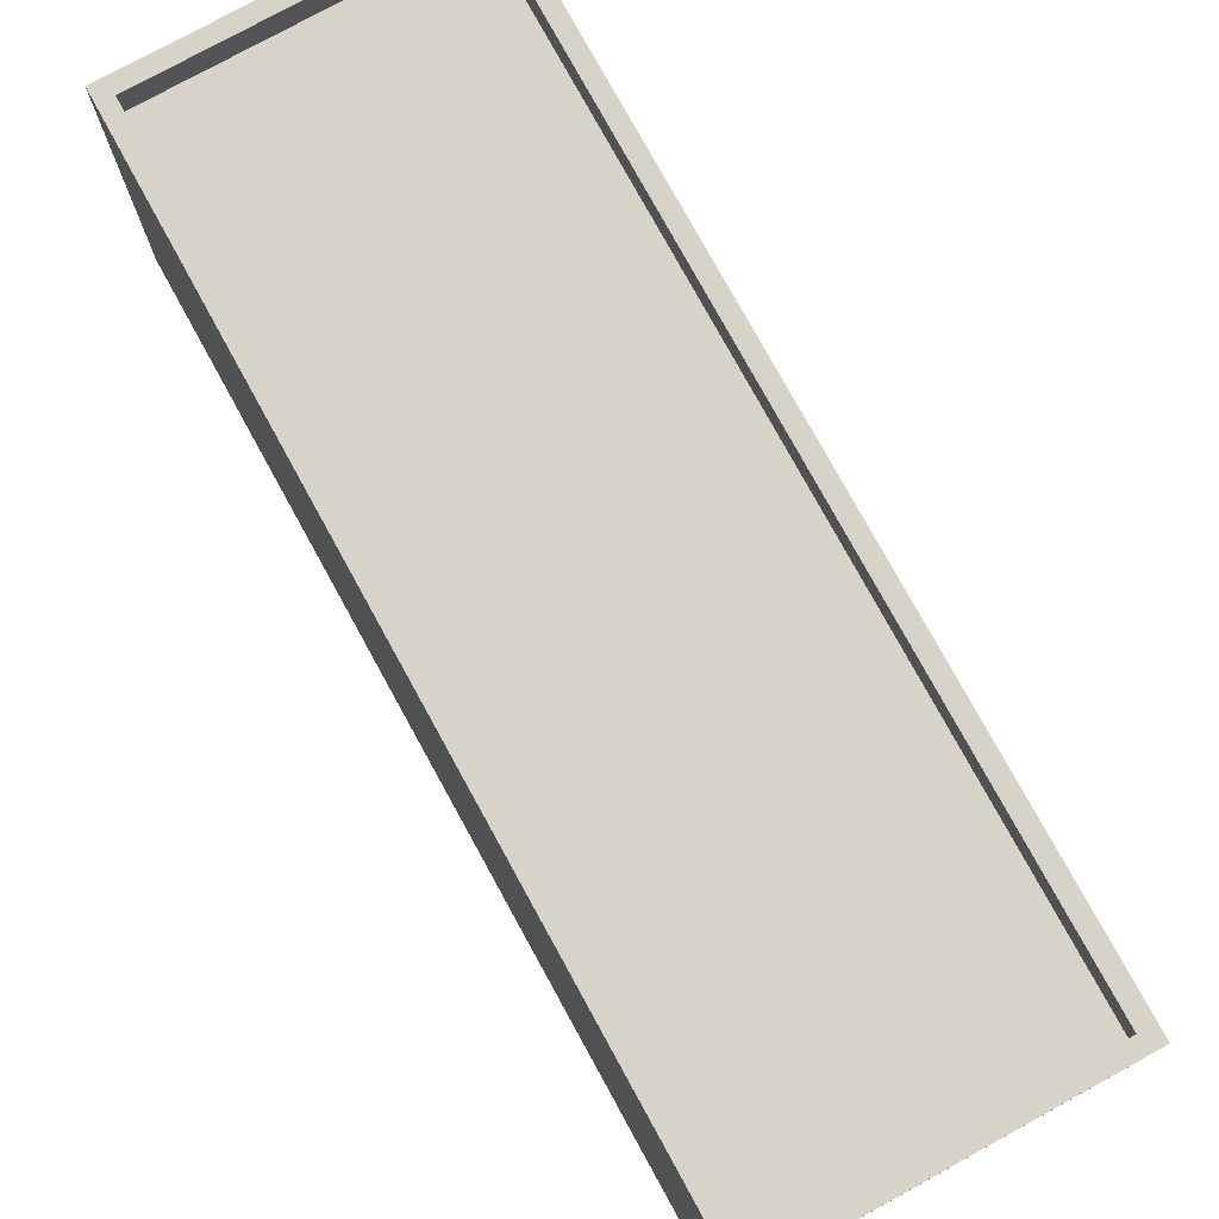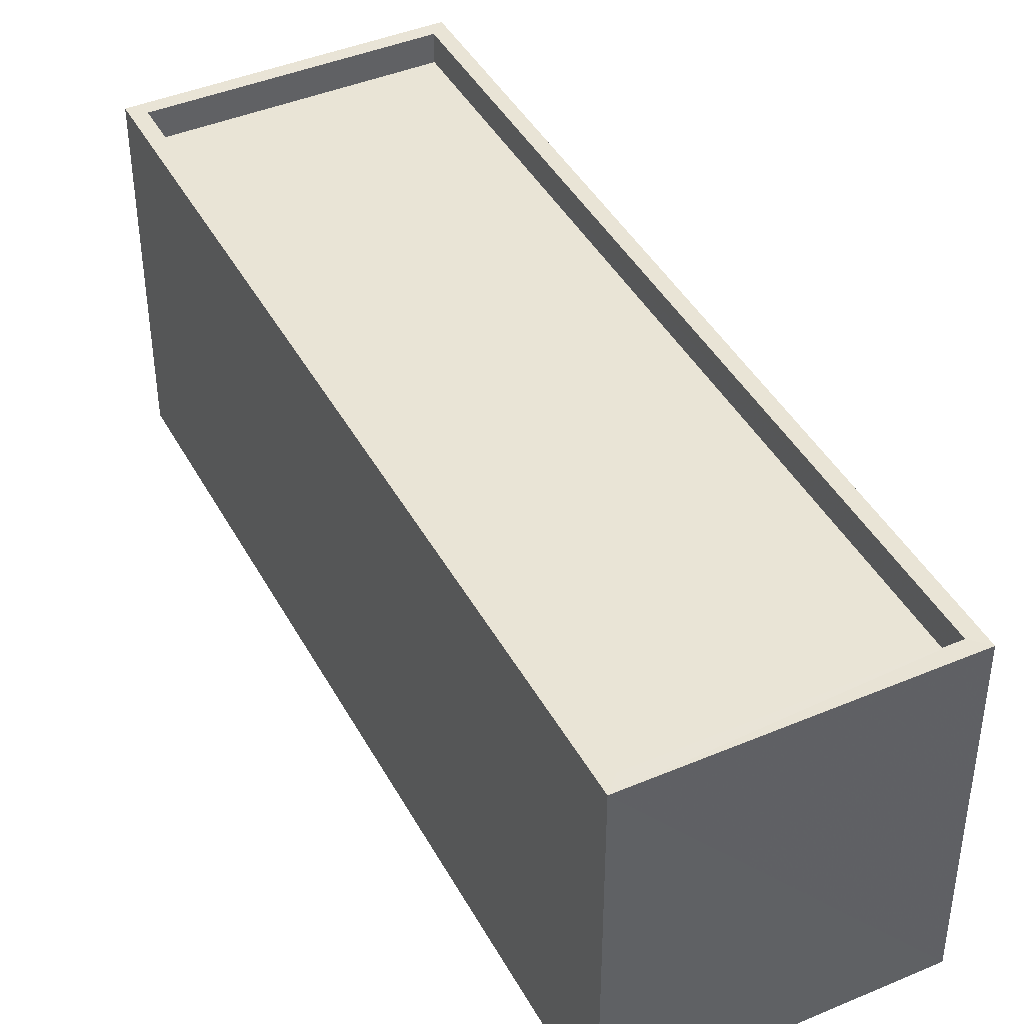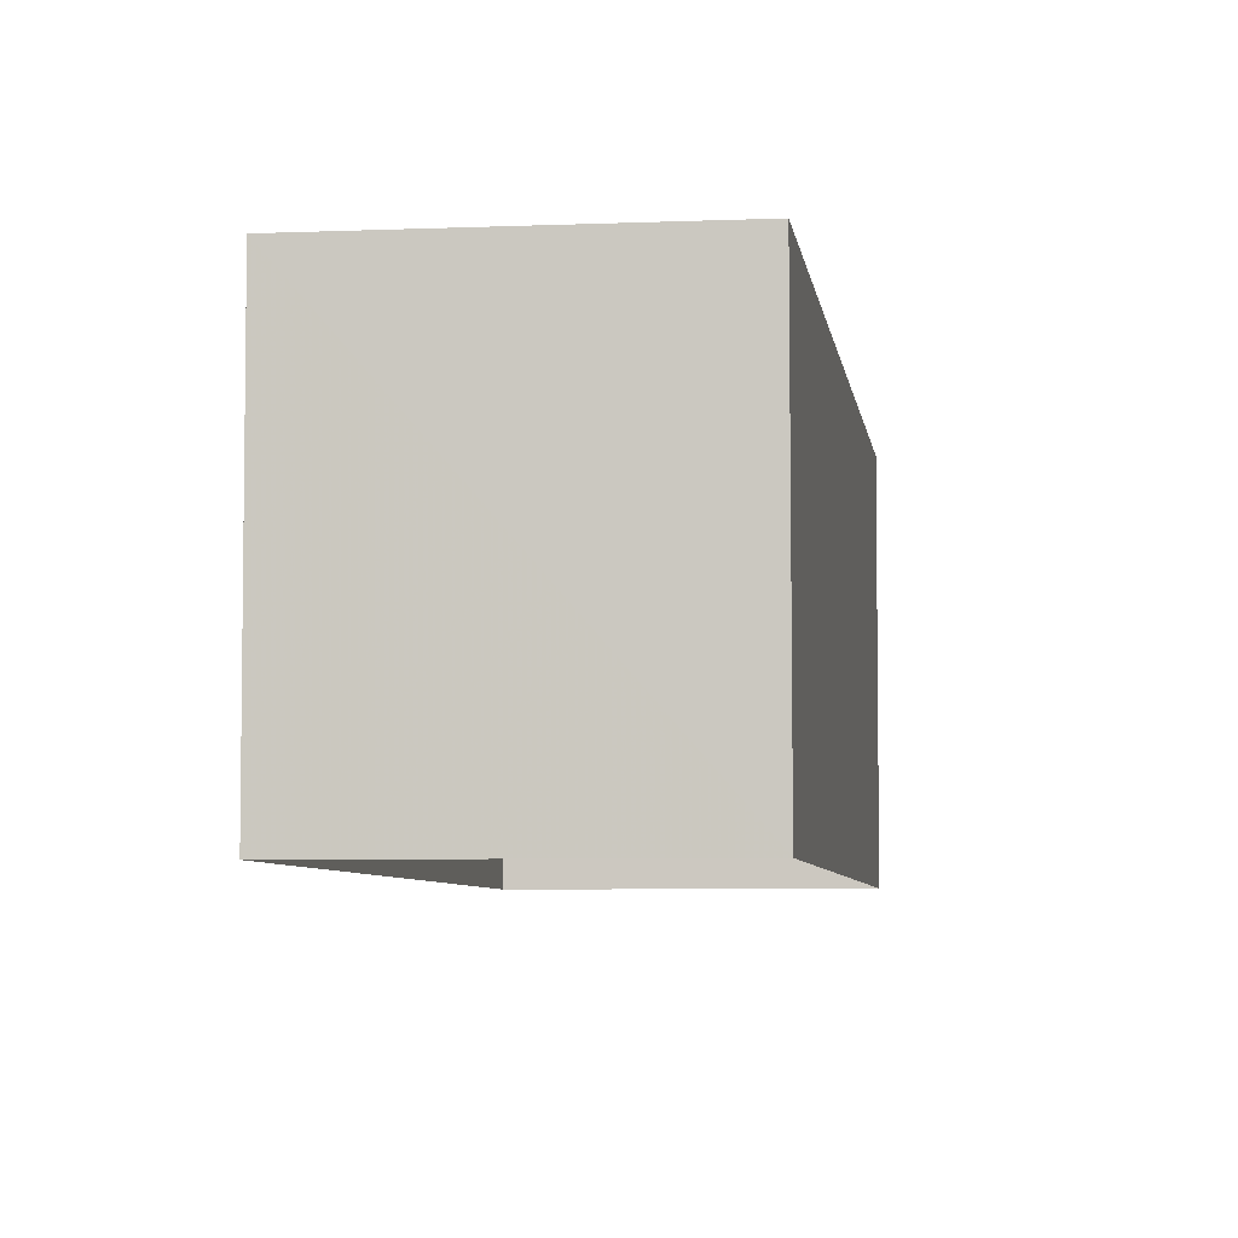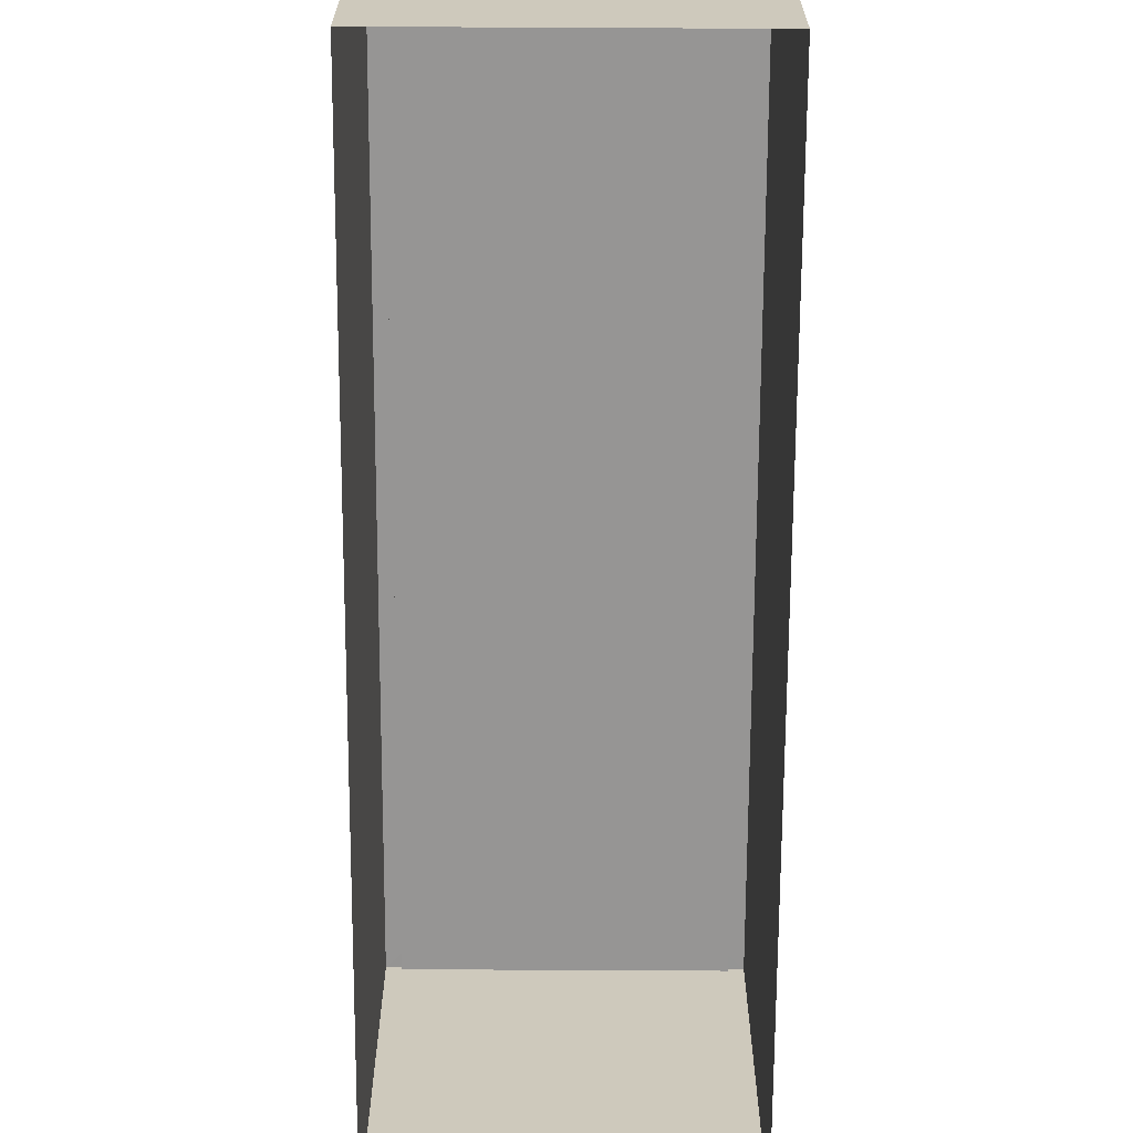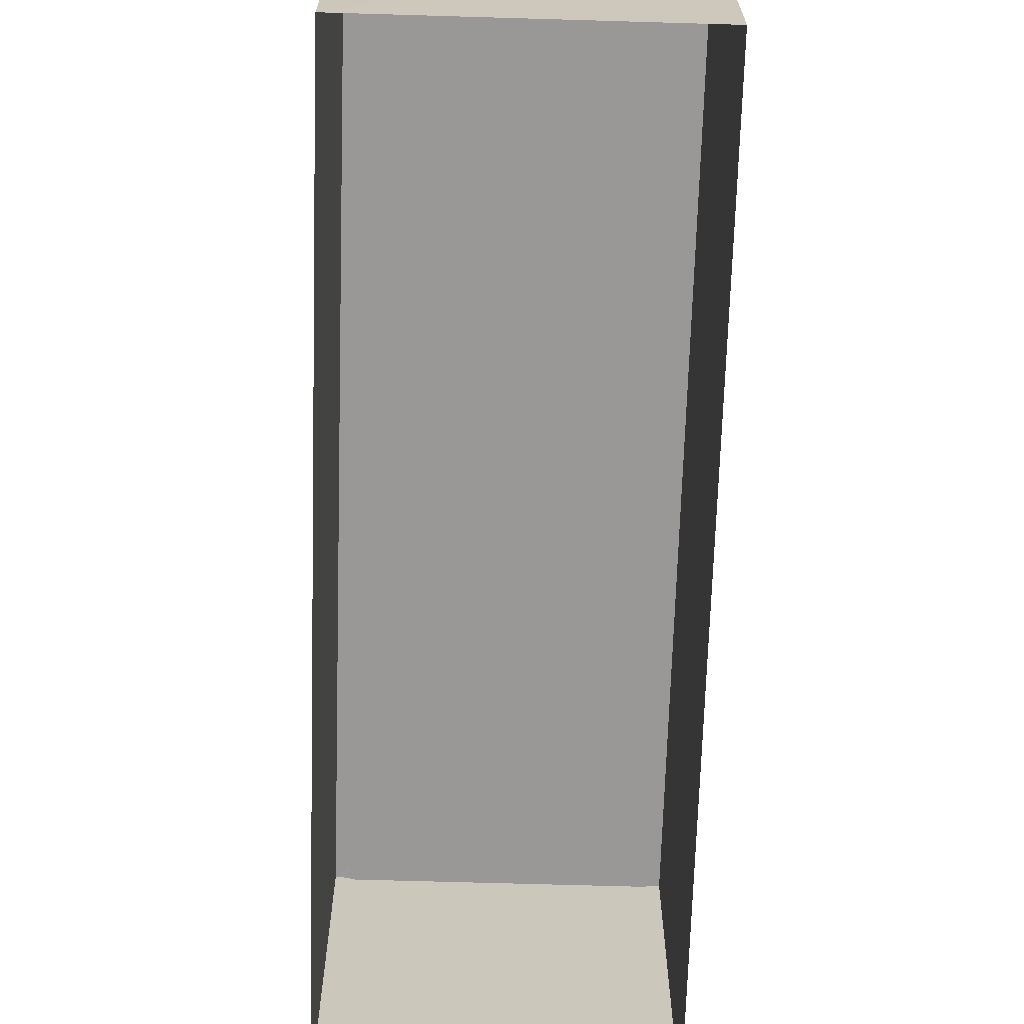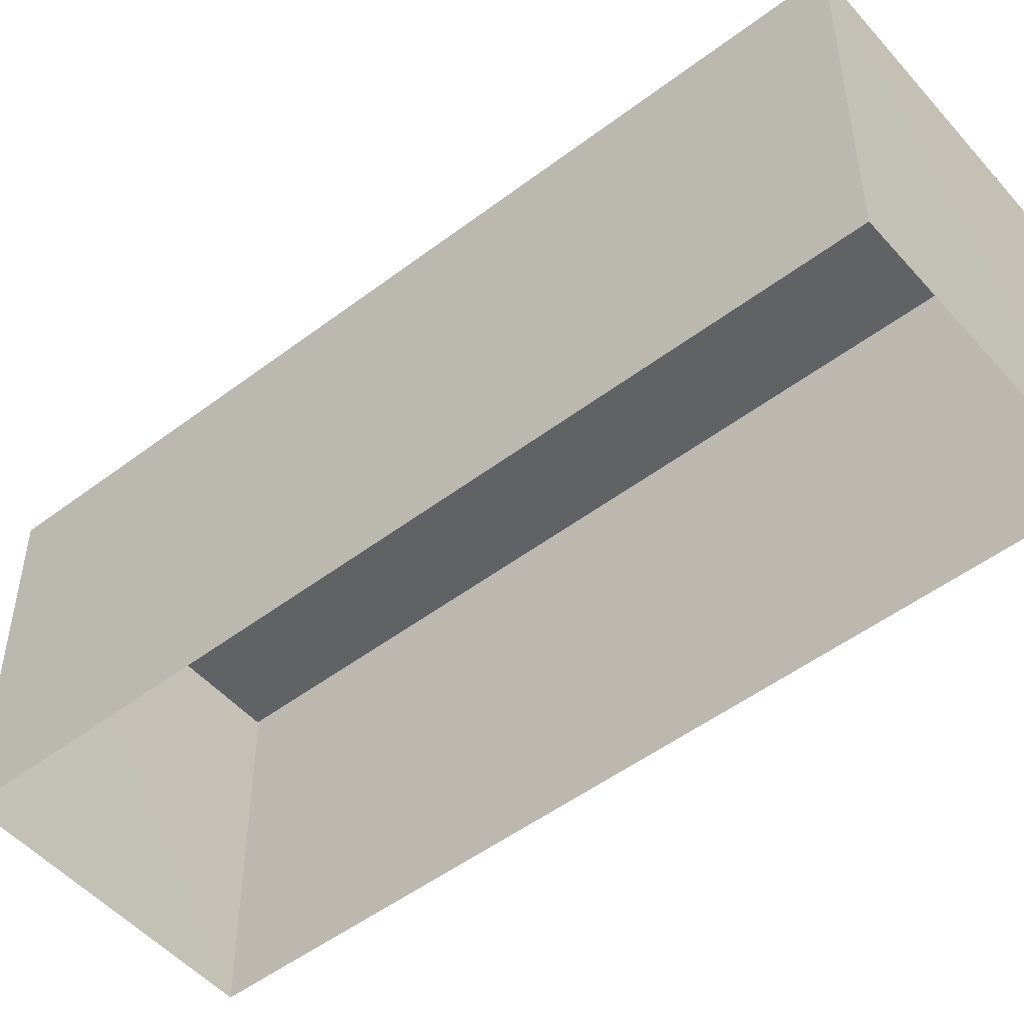
<metadata>
{"format":"obj","ext":"obj","renderer":"f3d","projection":"perspective","resolution":1024,"background":"white","views":[{"elev":77.1,"azim":172.8,"up":"+Z"},{"elev":42.7,"azim":-5.2,"up":"+Z"},{"elev":-5.7,"azim":29.0,"up":"+Z"},{"elev":-67.6,"azim":-158.7,"up":"+Z"},{"elev":-68.6,"azim":-160.2,"up":"+Z"},{"elev":-50.6,"azim":-28.8,"up":"+Z"}]}
</metadata>
<code>
v -8.812e+04 -1.009e+05 2.357
v -8.813e+04 -1.009e+05 2.353
v -8.812e+04 -1.009e+05 2.357
v -8.813e+04 -1.009e+05 2.353
v -8.813e+04 -1.009e+05 7.685
v -8.812e+04 -1.009e+05 7.689
v -8.812e+04 -1.009e+05 7.689
v -8.813e+04 -1.009e+05 7.685
v -8.813e+04 -1.009e+05 8.185
v -8.813e+04 -1.009e+05 8.185
v -8.813e+04 -1.009e+05 8.185
v -8.812e+04 -1.009e+05 8.189
v -8.812e+04 -1.009e+05 8.189
v -8.812e+04 -1.009e+05 8.189
v -8.812e+04 -1.009e+05 8.189
v -8.813e+04 -1.009e+05 8.185
f 1 2 3
f 1 4 2
f 5 6 7
f 5 8 6
f 9 10 11
f 12 13 14
f 15 12 14
f 14 13 10
f 16 10 9
f 14 10 16
f 9 11 12
f 15 9 12
f 14 5 7
f 14 16 5
f 14 7 6
f 15 14 6
f 15 6 8
f 9 15 8
f 9 8 5
f 16 9 5
f 12 1 3
f 13 12 3
f 11 4 1
f 12 11 1
f 11 2 4
f 11 10 2
f 10 3 2
f 10 13 3

</code>
